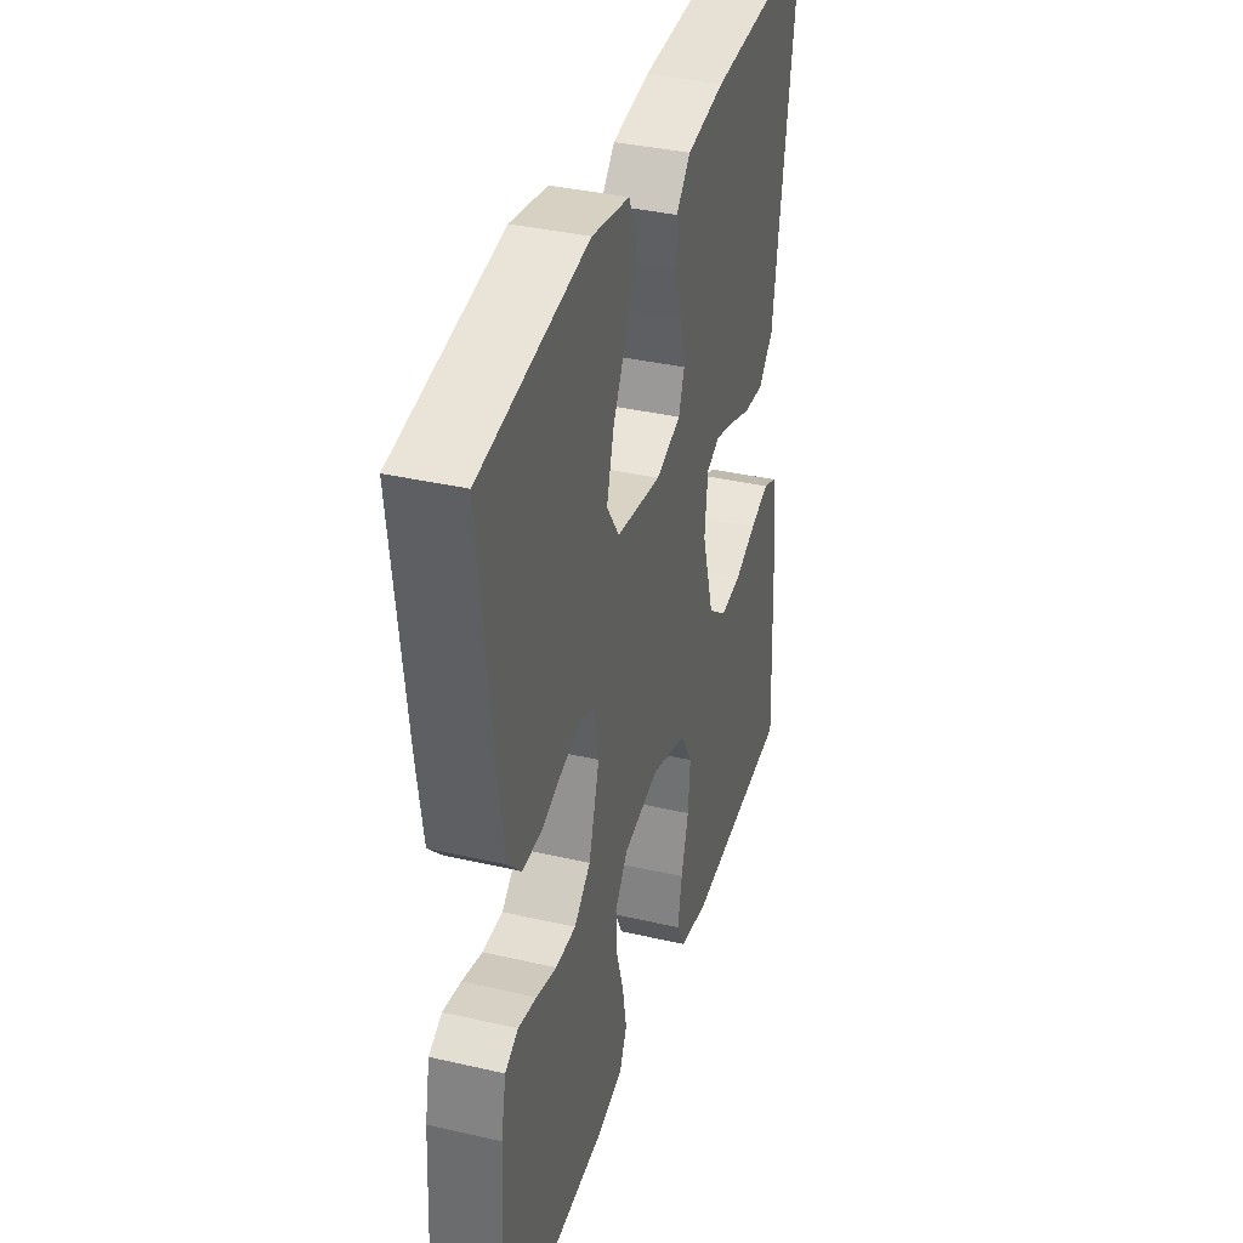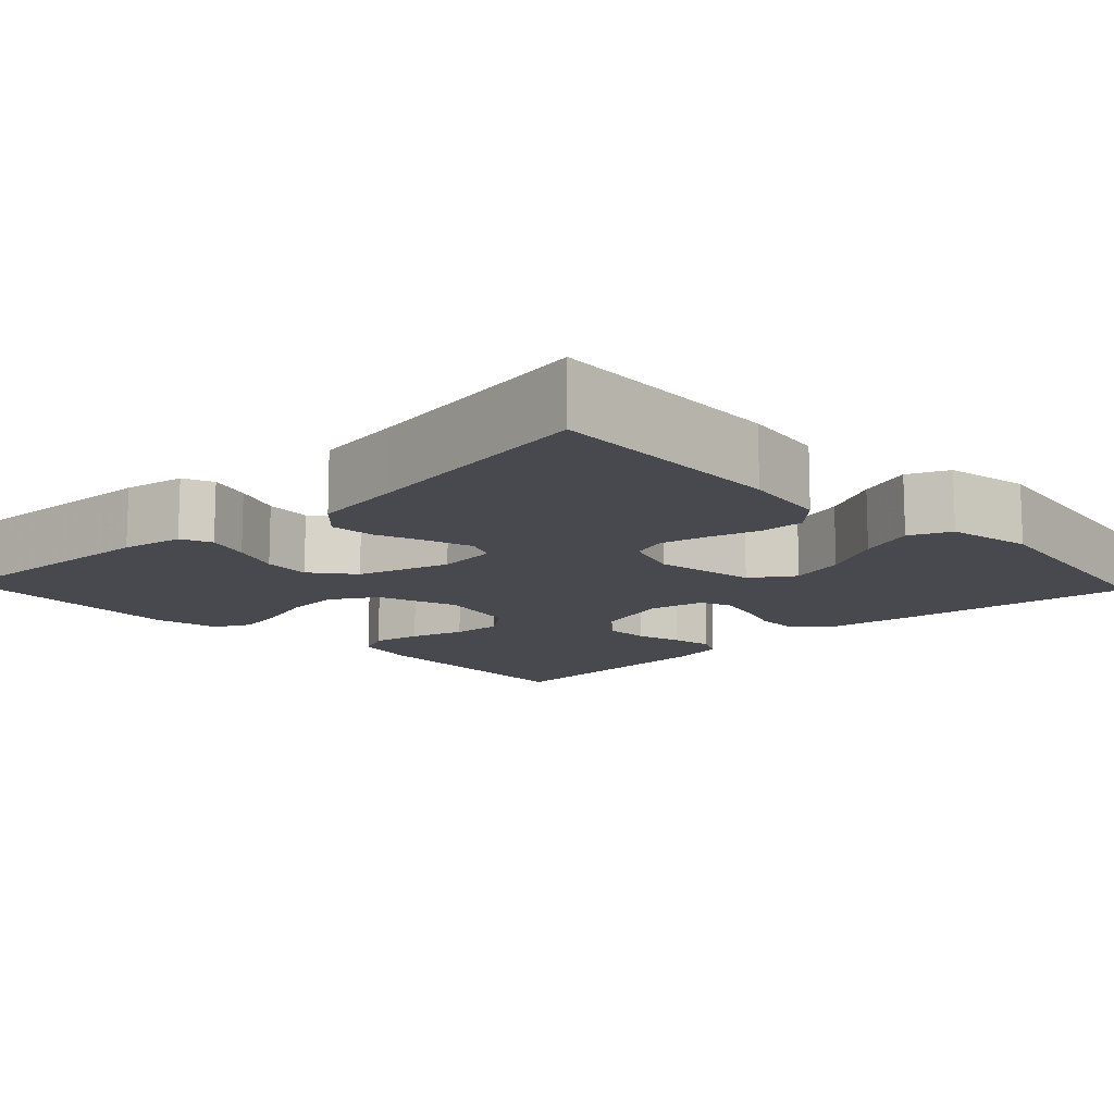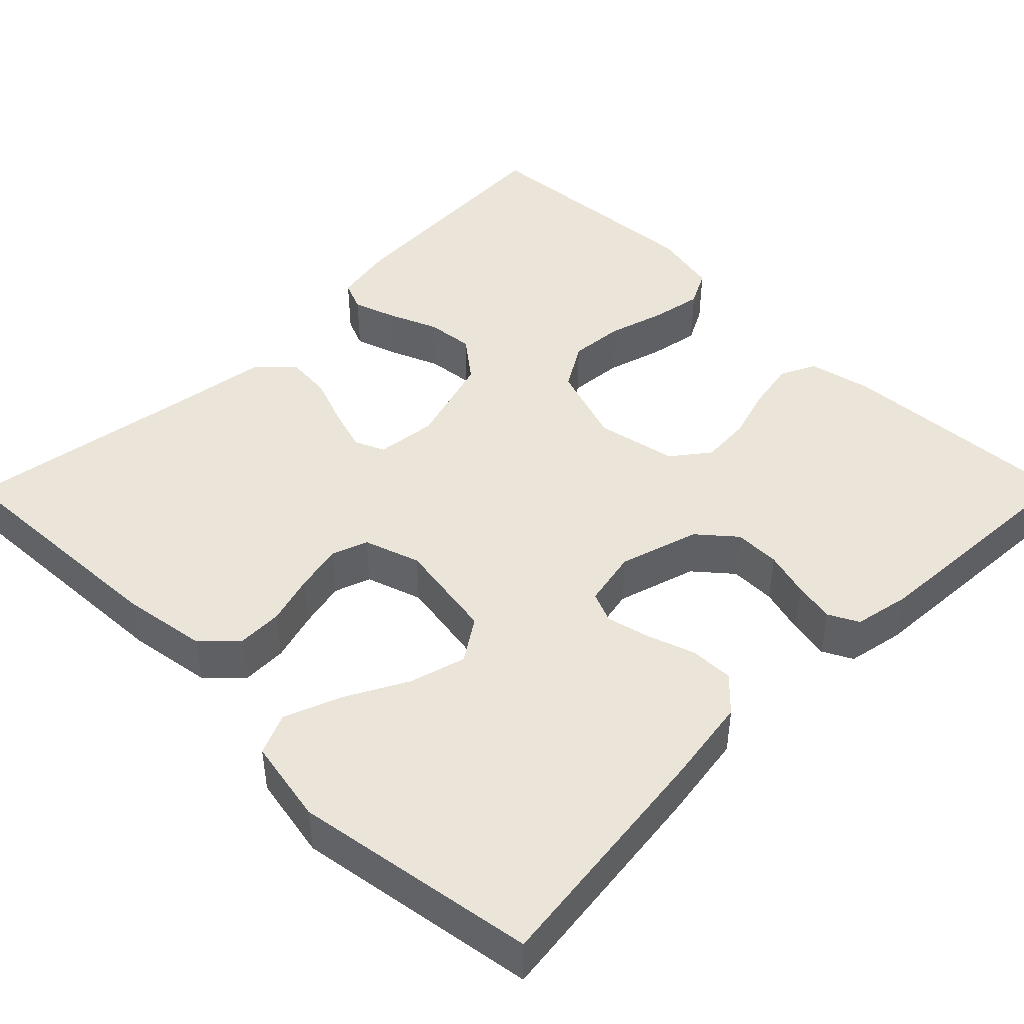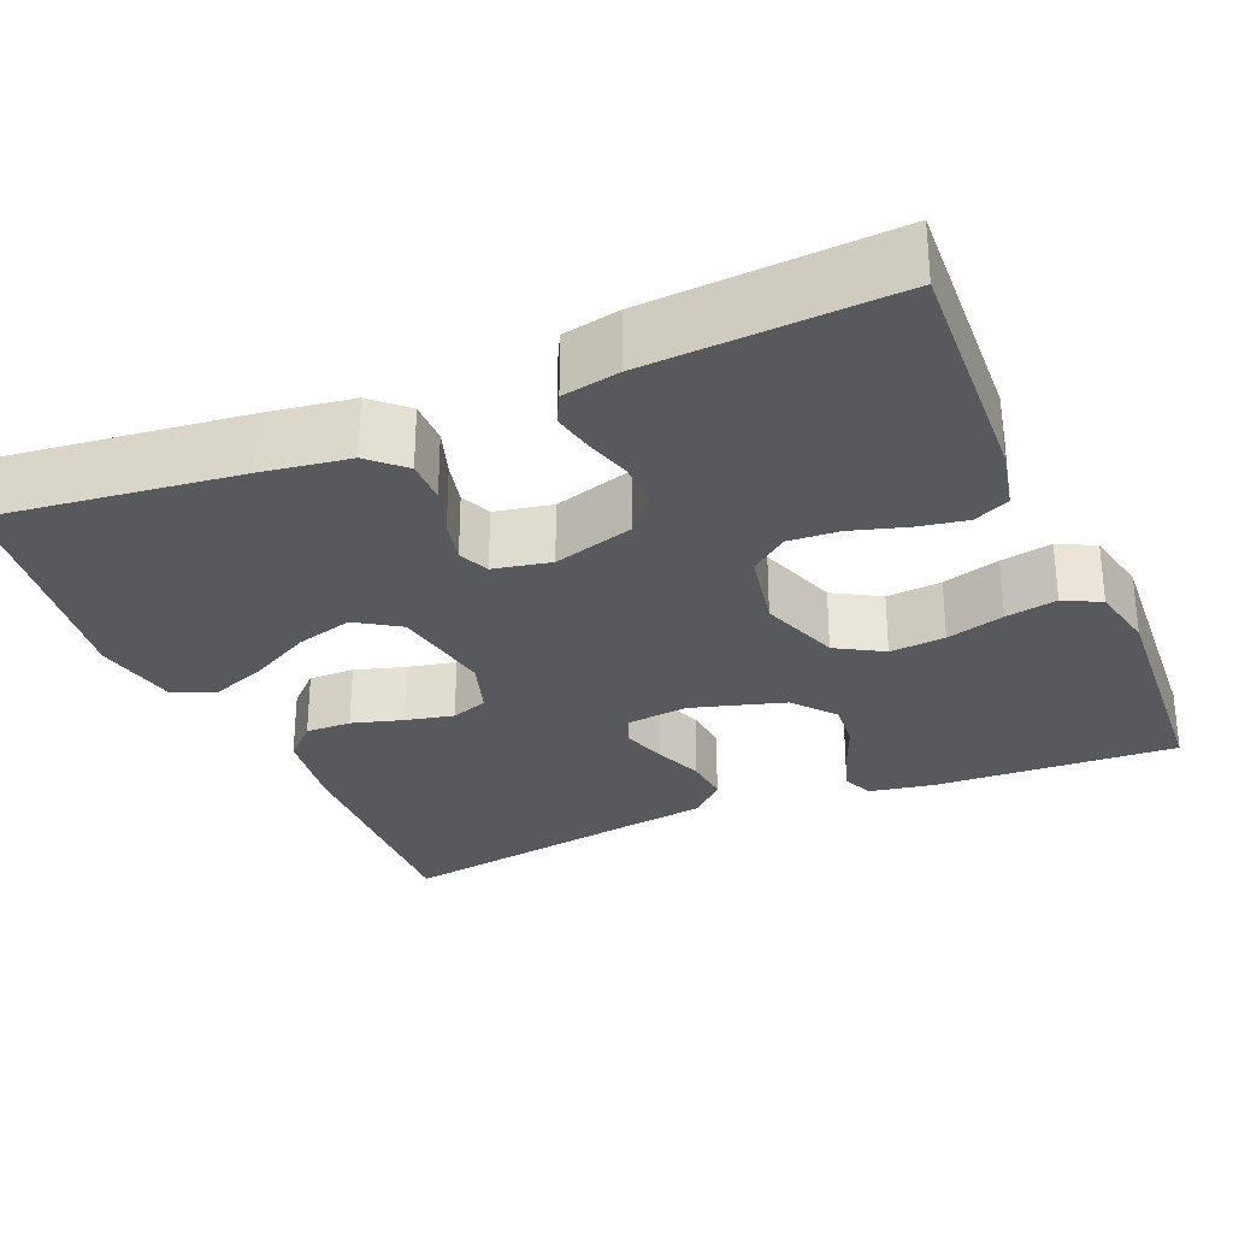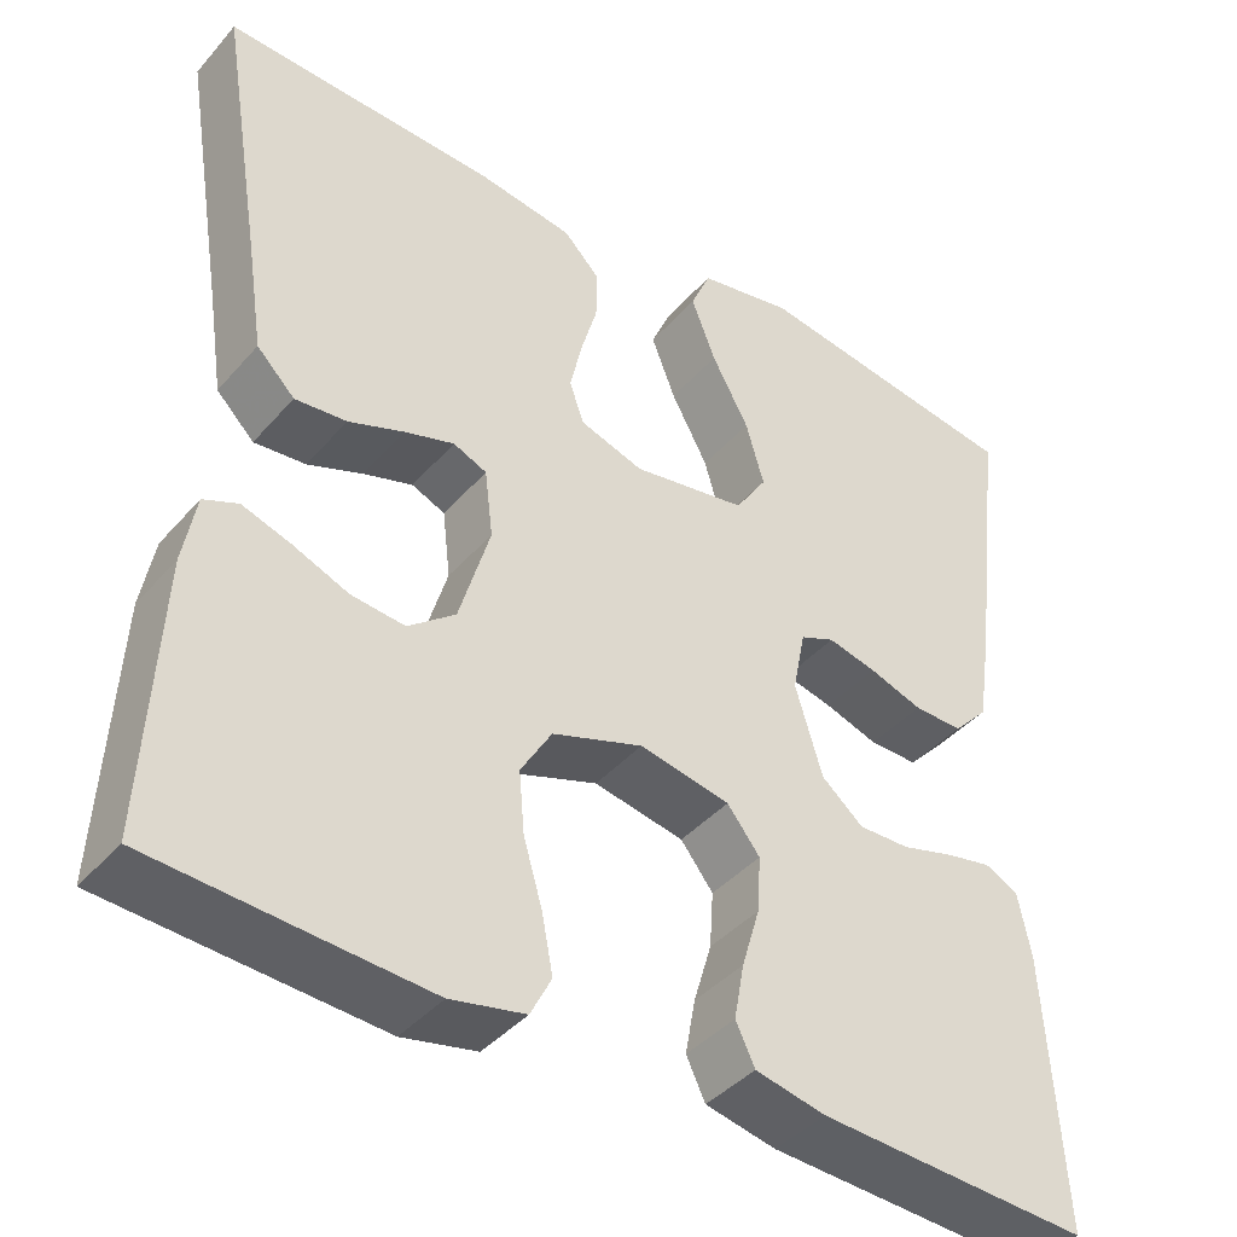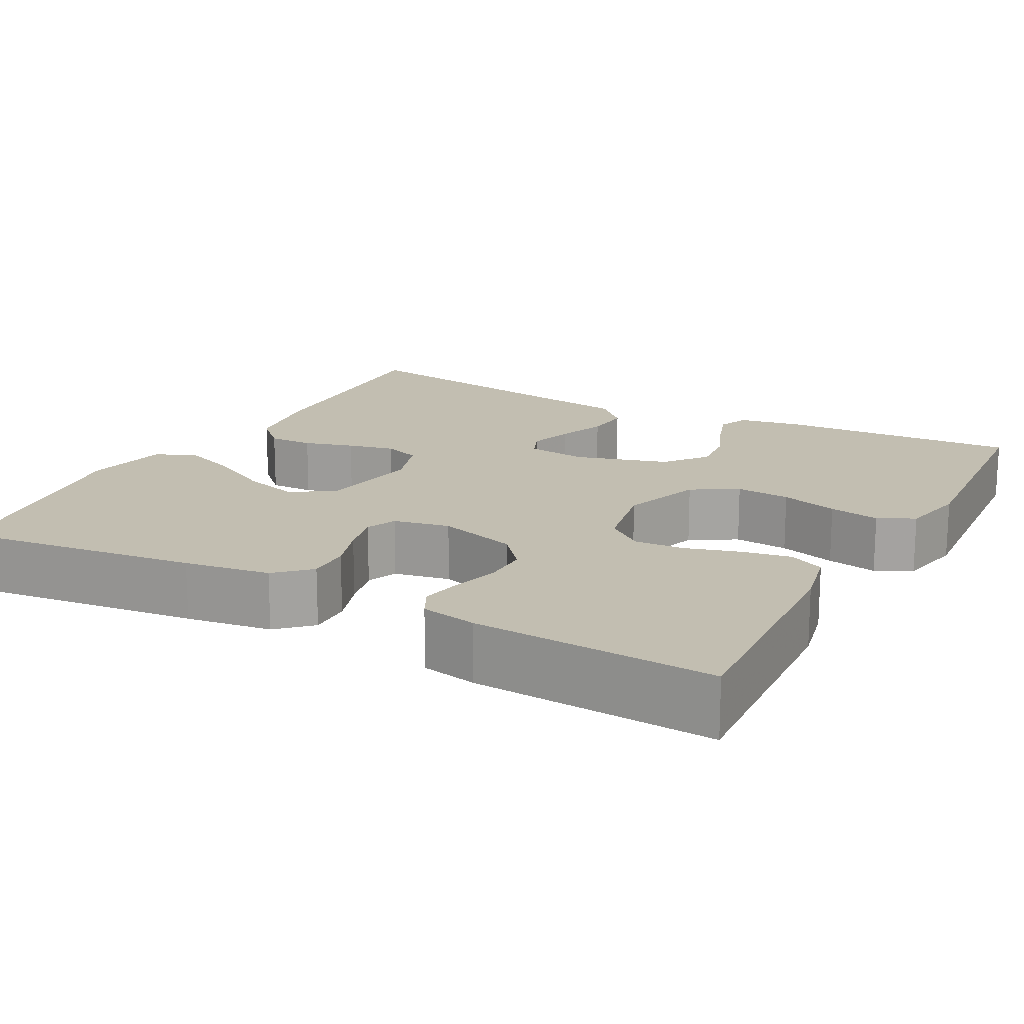
<metadata>
{"format":"obj","ext":"obj","renderer":"f3d","projection":"perspective","resolution":1024,"background":"white","views":[{"elev":36.9,"azim":106.6,"up":"+Z"},{"elev":-12.6,"azim":-46.5,"up":"+Y"},{"elev":45.1,"azim":44.7,"up":"+Y"},{"elev":-29.0,"azim":113.2,"up":"+Y"},{"elev":-41.0,"azim":-36.9,"up":"+Z"},{"elev":17.1,"azim":118.4,"up":"+Y"}]}
</metadata>
<code>
v -0.5 0.07 -0.5
v -0.485 0.07 -0.2
v -0.471 0.07 -0.123
v -0.433 0.07 -0.107
v -0.379 0.07 -0.125
v -0.318 0.07 -0.15
v -0.259 0.07 -0.156
v -0.207 0.07 -0.115
v -0.173 0.07 0
v -0.182 0.07 0.075
v -0.219 0.07 0.091
v -0.274 0.07 0.074
v -0.335 0.07 0.051
v -0.392 0.07 0.046
v -0.434 0.07 0.088
v -0.451 0.07 0.2
v -0.5 0.07 0.5
v -0.2 0.07 0.487
v -0.094 0.07 0.471
v -0.054 0.07 0.43
v -0.055 0.07 0.374
v -0.073 0.07 0.312
v -0.086 0.07 0.253
v -0.07 0.07 0.208
v 0 0.07 0.185
v 0.126 0.07 0.206
v 0.161 0.07 0.259
v 0.141 0.07 0.329
v 0.1 0.07 0.405
v 0.073 0.07 0.475
v 0.095 0.07 0.526
v 0.2 0.07 0.546
v 0.5 0.07 0.5
v 0.464 0.07 0.2
v 0.448 0.07 0.093
v 0.409 0.07 0.052
v 0.355 0.07 0.053
v 0.296 0.07 0.073
v 0.242 0.07 0.086
v 0.204 0.07 0.07
v 0.19 0.07 0
v 0.22 0.07 -0.099
v 0.266 0.07 -0.138
v 0.323 0.07 -0.137
v 0.38 0.07 -0.121
v 0.431 0.07 -0.111
v 0.468 0.07 -0.13
v 0.482 0.07 -0.2
v 0.5 0.07 -0.5
v 0.2 0.07 -0.483
v 0.122 0.07 -0.466
v 0.101 0.07 -0.422
v 0.112 0.07 -0.361
v 0.132 0.07 -0.294
v 0.136 0.07 -0.232
v 0.1 0.07 -0.186
v 0 0.07 -0.166
v -0.1 0.07 -0.2
v -0.134 0.07 -0.257
v -0.128 0.07 -0.325
v -0.107 0.07 -0.396
v -0.095 0.07 -0.459
v -0.118 0.07 -0.504
v -0.2 0.07 -0.521
v -0.5 0 -0.5
v -0.485 0 -0.2
v -0.471 0 -0.123
v -0.433 0 -0.107
v -0.379 0 -0.125
v -0.318 0 -0.15
v -0.259 0 -0.156
v -0.207 0 -0.115
v -0.173 0 0
v -0.182 0 0.075
v -0.219 0 0.091
v -0.274 0 0.074
v -0.335 0 0.051
v -0.392 0 0.046
v -0.434 0 0.088
v -0.451 0 0.2
v -0.5 0 0.5
v -0.2 0 0.487
v -0.094 0 0.471
v -0.054 0 0.43
v -0.055 0 0.374
v -0.073 0 0.312
v -0.086 0 0.253
v -0.07 0 0.208
v 0 0 0.185
v 0.126 0 0.206
v 0.161 0 0.259
v 0.141 0 0.329
v 0.1 0 0.405
v 0.073 0 0.475
v 0.095 0 0.526
v 0.2 0 0.546
v 0.5 0 0.5
v 0.464 0 0.2
v 0.448 0 0.093
v 0.409 0 0.052
v 0.355 0 0.053
v 0.296 0 0.073
v 0.242 0 0.086
v 0.204 0 0.07
v 0.19 0 0
v 0.22 0 -0.099
v 0.266 0 -0.138
v 0.323 0 -0.137
v 0.38 0 -0.121
v 0.431 0 -0.111
v 0.468 0 -0.13
v 0.482 0 -0.2
v 0.5 0 -0.5
v 0.2 0 -0.483
v 0.122 0 -0.466
v 0.101 0 -0.422
v 0.112 0 -0.361
v 0.132 0 -0.294
v 0.136 0 -0.232
v 0.1 0 -0.186
v 0 0 -0.166
v -0.1 0 -0.2
v -0.134 0 -0.257
v -0.128 0 -0.325
v -0.107 0 -0.396
v -0.095 0 -0.459
v -0.118 0 -0.504
v -0.2 0 -0.521
f 4 5 6
f 3 4 6
f 2 3 6
f 1 2 6
f 64 1 6
f 63 64 6
f 62 63 6
f 61 62 6
f 60 61 6
f 59 60 6 7
f 58 59 7 8
f 57 58 8 9
f 56 57 9 10
f 52 53 54
f 51 52 54
f 50 51 54
f 49 50 54
f 48 49 54
f 47 48 54
f 46 47 54
f 45 46 54
f 44 45 54
f 43 44 54 55
f 42 43 55 56
f 36 37 38
f 35 36 38
f 34 35 38
f 33 34 38
f 32 33 38
f 31 32 38
f 30 31 38
f 29 30 38
f 28 29 38
f 27 28 38 39
f 26 27 39 40
f 20 21 22
f 19 20 22
f 18 19 22
f 17 18 22
f 16 17 22
f 16 22 23
f 15 16 23
f 14 15 23
f 13 14 23
f 12 13 23
f 11 12 23 24
f 41 42 56 10
f 41 10 11
f 40 41 11
f 26 40 11
f 25 26 11
f 11 24 25
f 70 69 68
f 70 68 67
f 70 67 66
f 70 66 65
f 70 65 128
f 70 128 127
f 70 127 126
f 70 126 125
f 70 125 124
f 71 70 124 123
f 72 71 123 122
f 73 72 122 121
f 74 73 121 120
f 118 117 116
f 118 116 115
f 118 115 114
f 118 114 113
f 118 113 112
f 118 112 111
f 118 111 110
f 118 110 109
f 118 109 108
f 119 118 108 107
f 120 119 107 106
f 102 101 100
f 102 100 99
f 102 99 98
f 102 98 97
f 102 97 96
f 102 96 95
f 102 95 94
f 102 94 93
f 102 93 92
f 103 102 92 91
f 104 103 91 90
f 86 85 84
f 86 84 83
f 86 83 82
f 86 82 81
f 86 81 80
f 87 86 80
f 87 80 79
f 87 79 78
f 87 78 77
f 87 77 76
f 88 87 76 75
f 74 120 106 105
f 75 74 105
f 75 105 104
f 75 104 90
f 75 90 89
f 89 88 75
f 1 65 66 2
f 2 66 67 3
f 3 67 68 4
f 4 68 69 5
f 5 69 70 6
f 6 70 71 7
f 7 71 72 8
f 8 72 73 9
f 9 73 74 10
f 10 74 75 11
f 11 75 76 12
f 12 76 77 13
f 13 77 78 14
f 14 78 79 15
f 15 79 80 16
f 16 80 81 17
f 17 81 82 18
f 18 82 83 19
f 19 83 84 20
f 20 84 85 21
f 21 85 86 22
f 22 86 87 23
f 23 87 88 24
f 24 88 89 25
f 25 89 90 26
f 26 90 91 27
f 27 91 92 28
f 28 92 93 29
f 29 93 94 30
f 30 94 95 31
f 31 95 96 32
f 32 96 97 33
f 33 97 98 34
f 34 98 99 35
f 35 99 100 36
f 36 100 101 37
f 37 101 102 38
f 38 102 103 39
f 39 103 104 40
f 40 104 105 41
f 41 105 106 42
f 42 106 107 43
f 43 107 108 44
f 44 108 109 45
f 45 109 110 46
f 46 110 111 47
f 47 111 112 48
f 48 112 113 49
f 49 113 114 50
f 50 114 115 51
f 51 115 116 52
f 52 116 117 53
f 53 117 118 54
f 54 118 119 55
f 55 119 120 56
f 56 120 121 57
f 57 121 122 58
f 58 122 123 59
f 59 123 124 60
f 60 124 125 61
f 61 125 126 62
f 62 126 127 63
f 63 127 128 64
f 64 128 65 1

</code>
